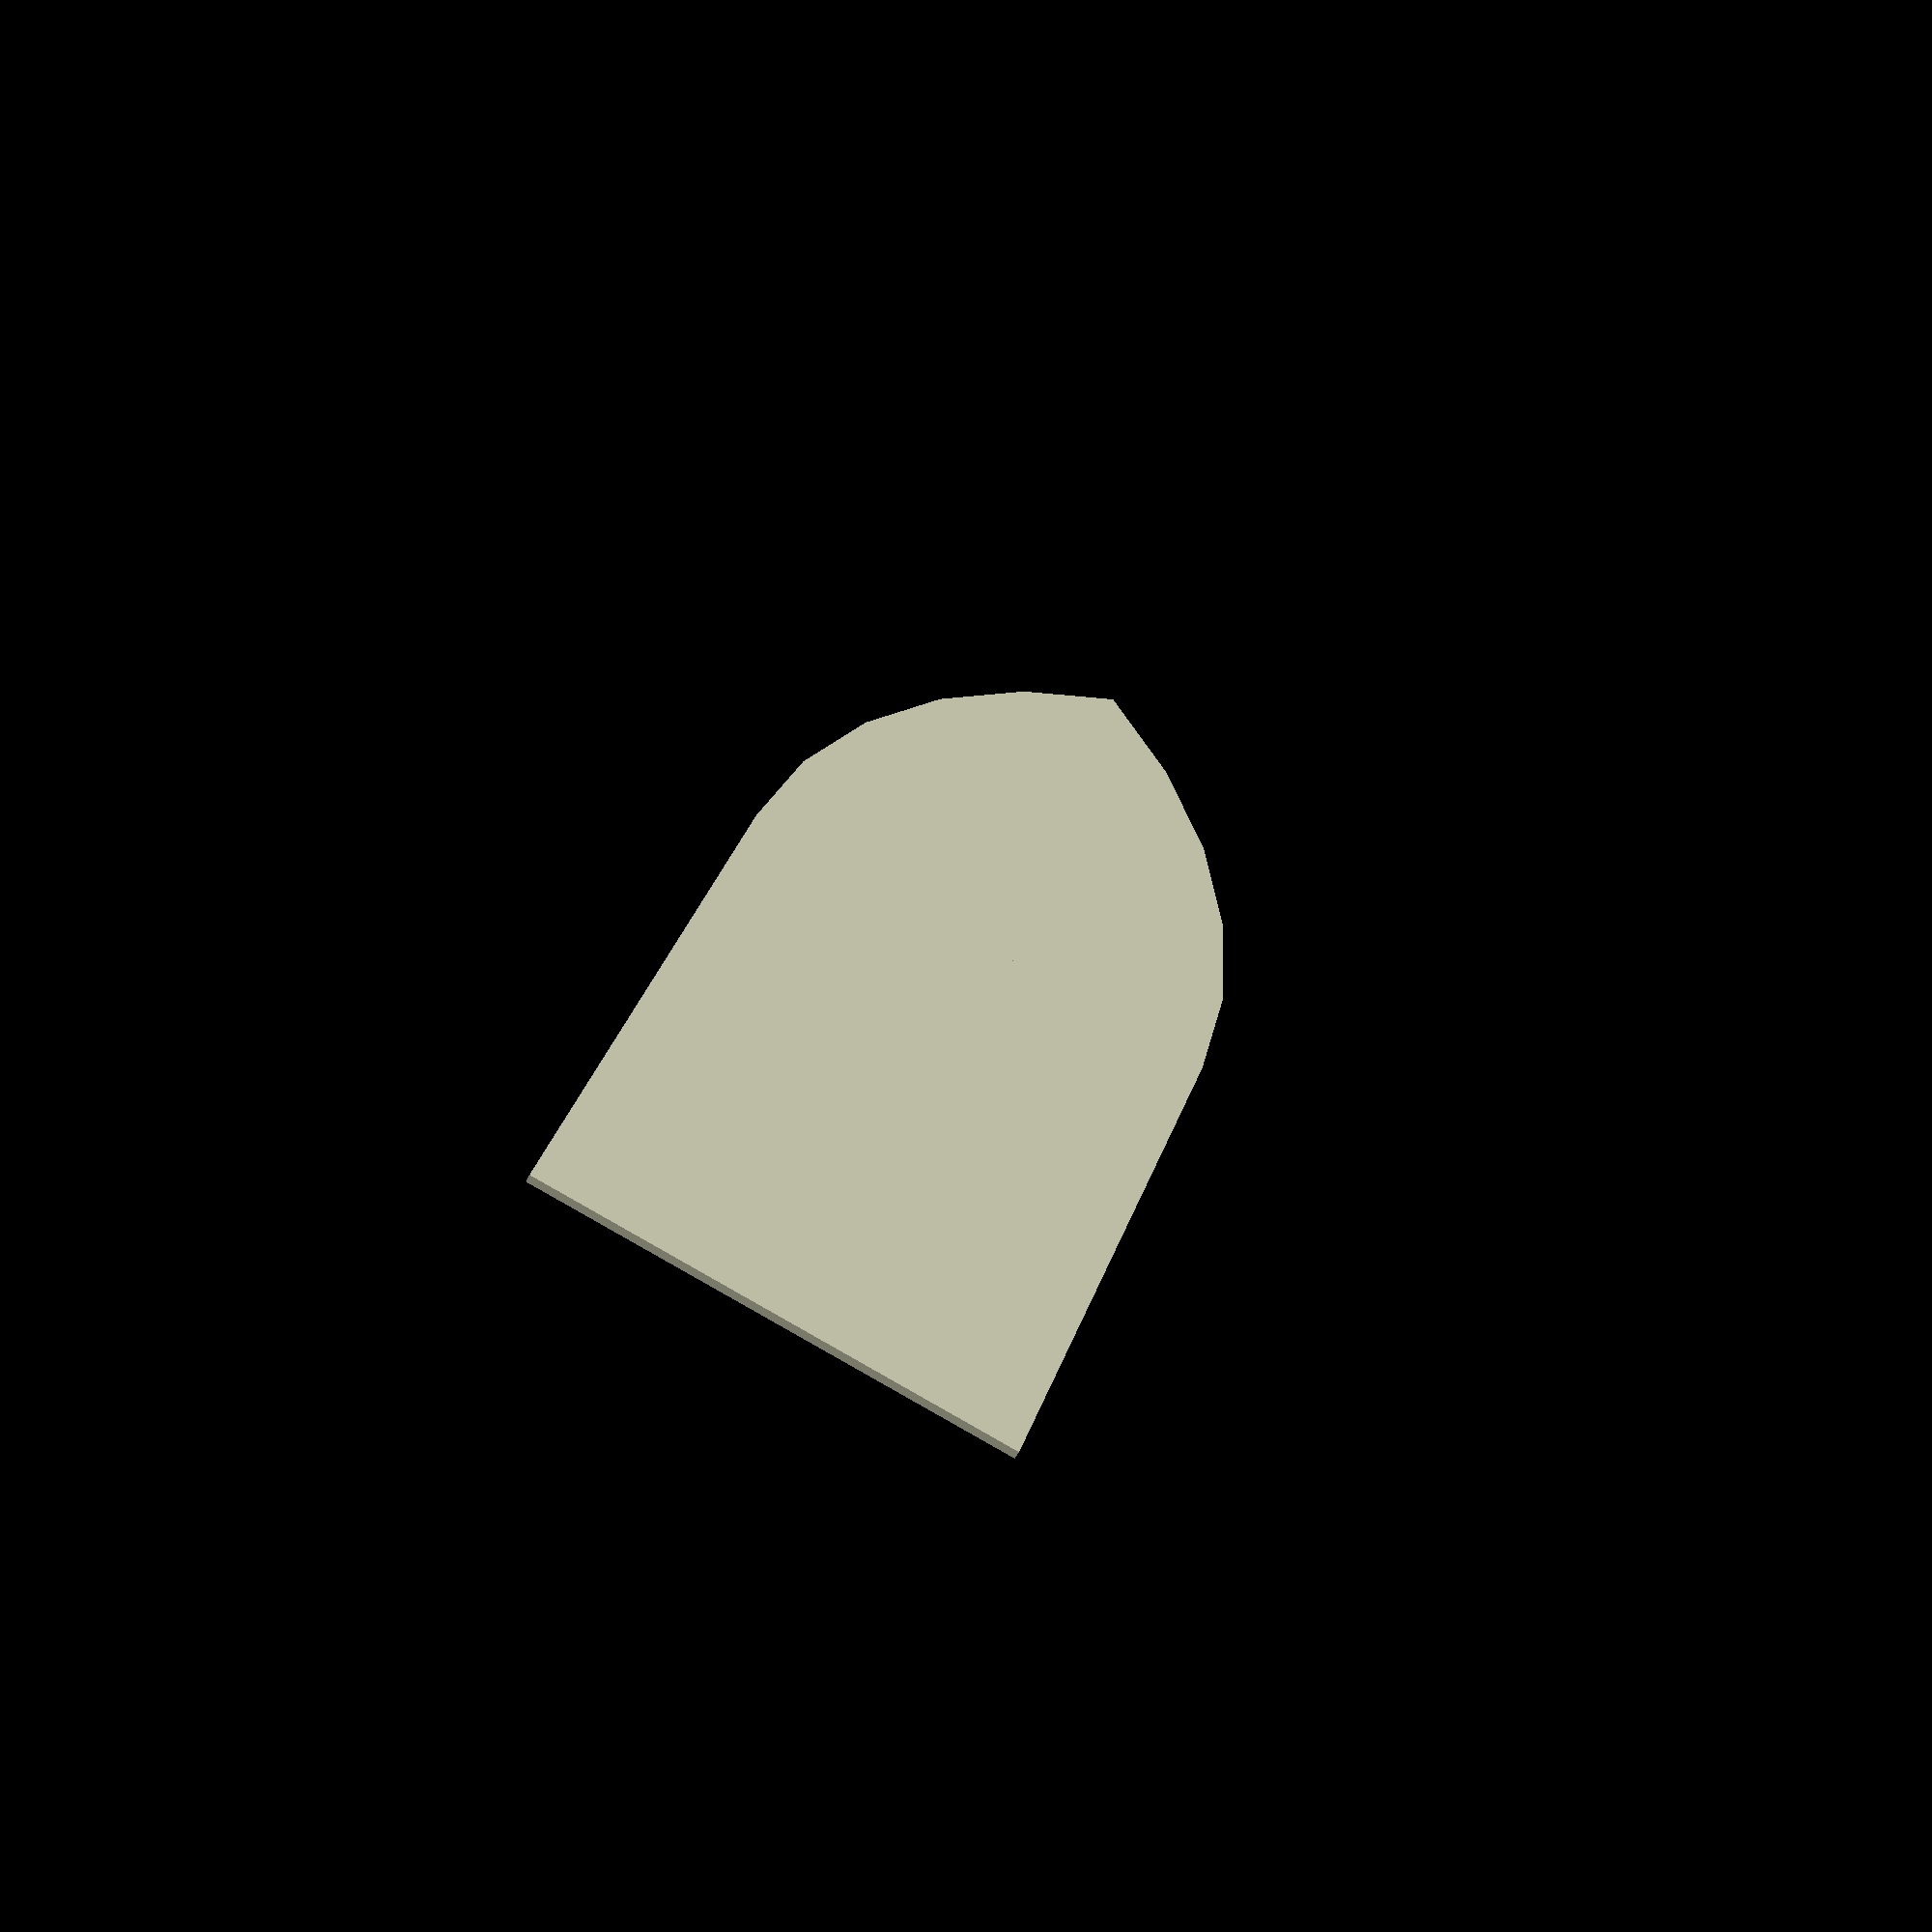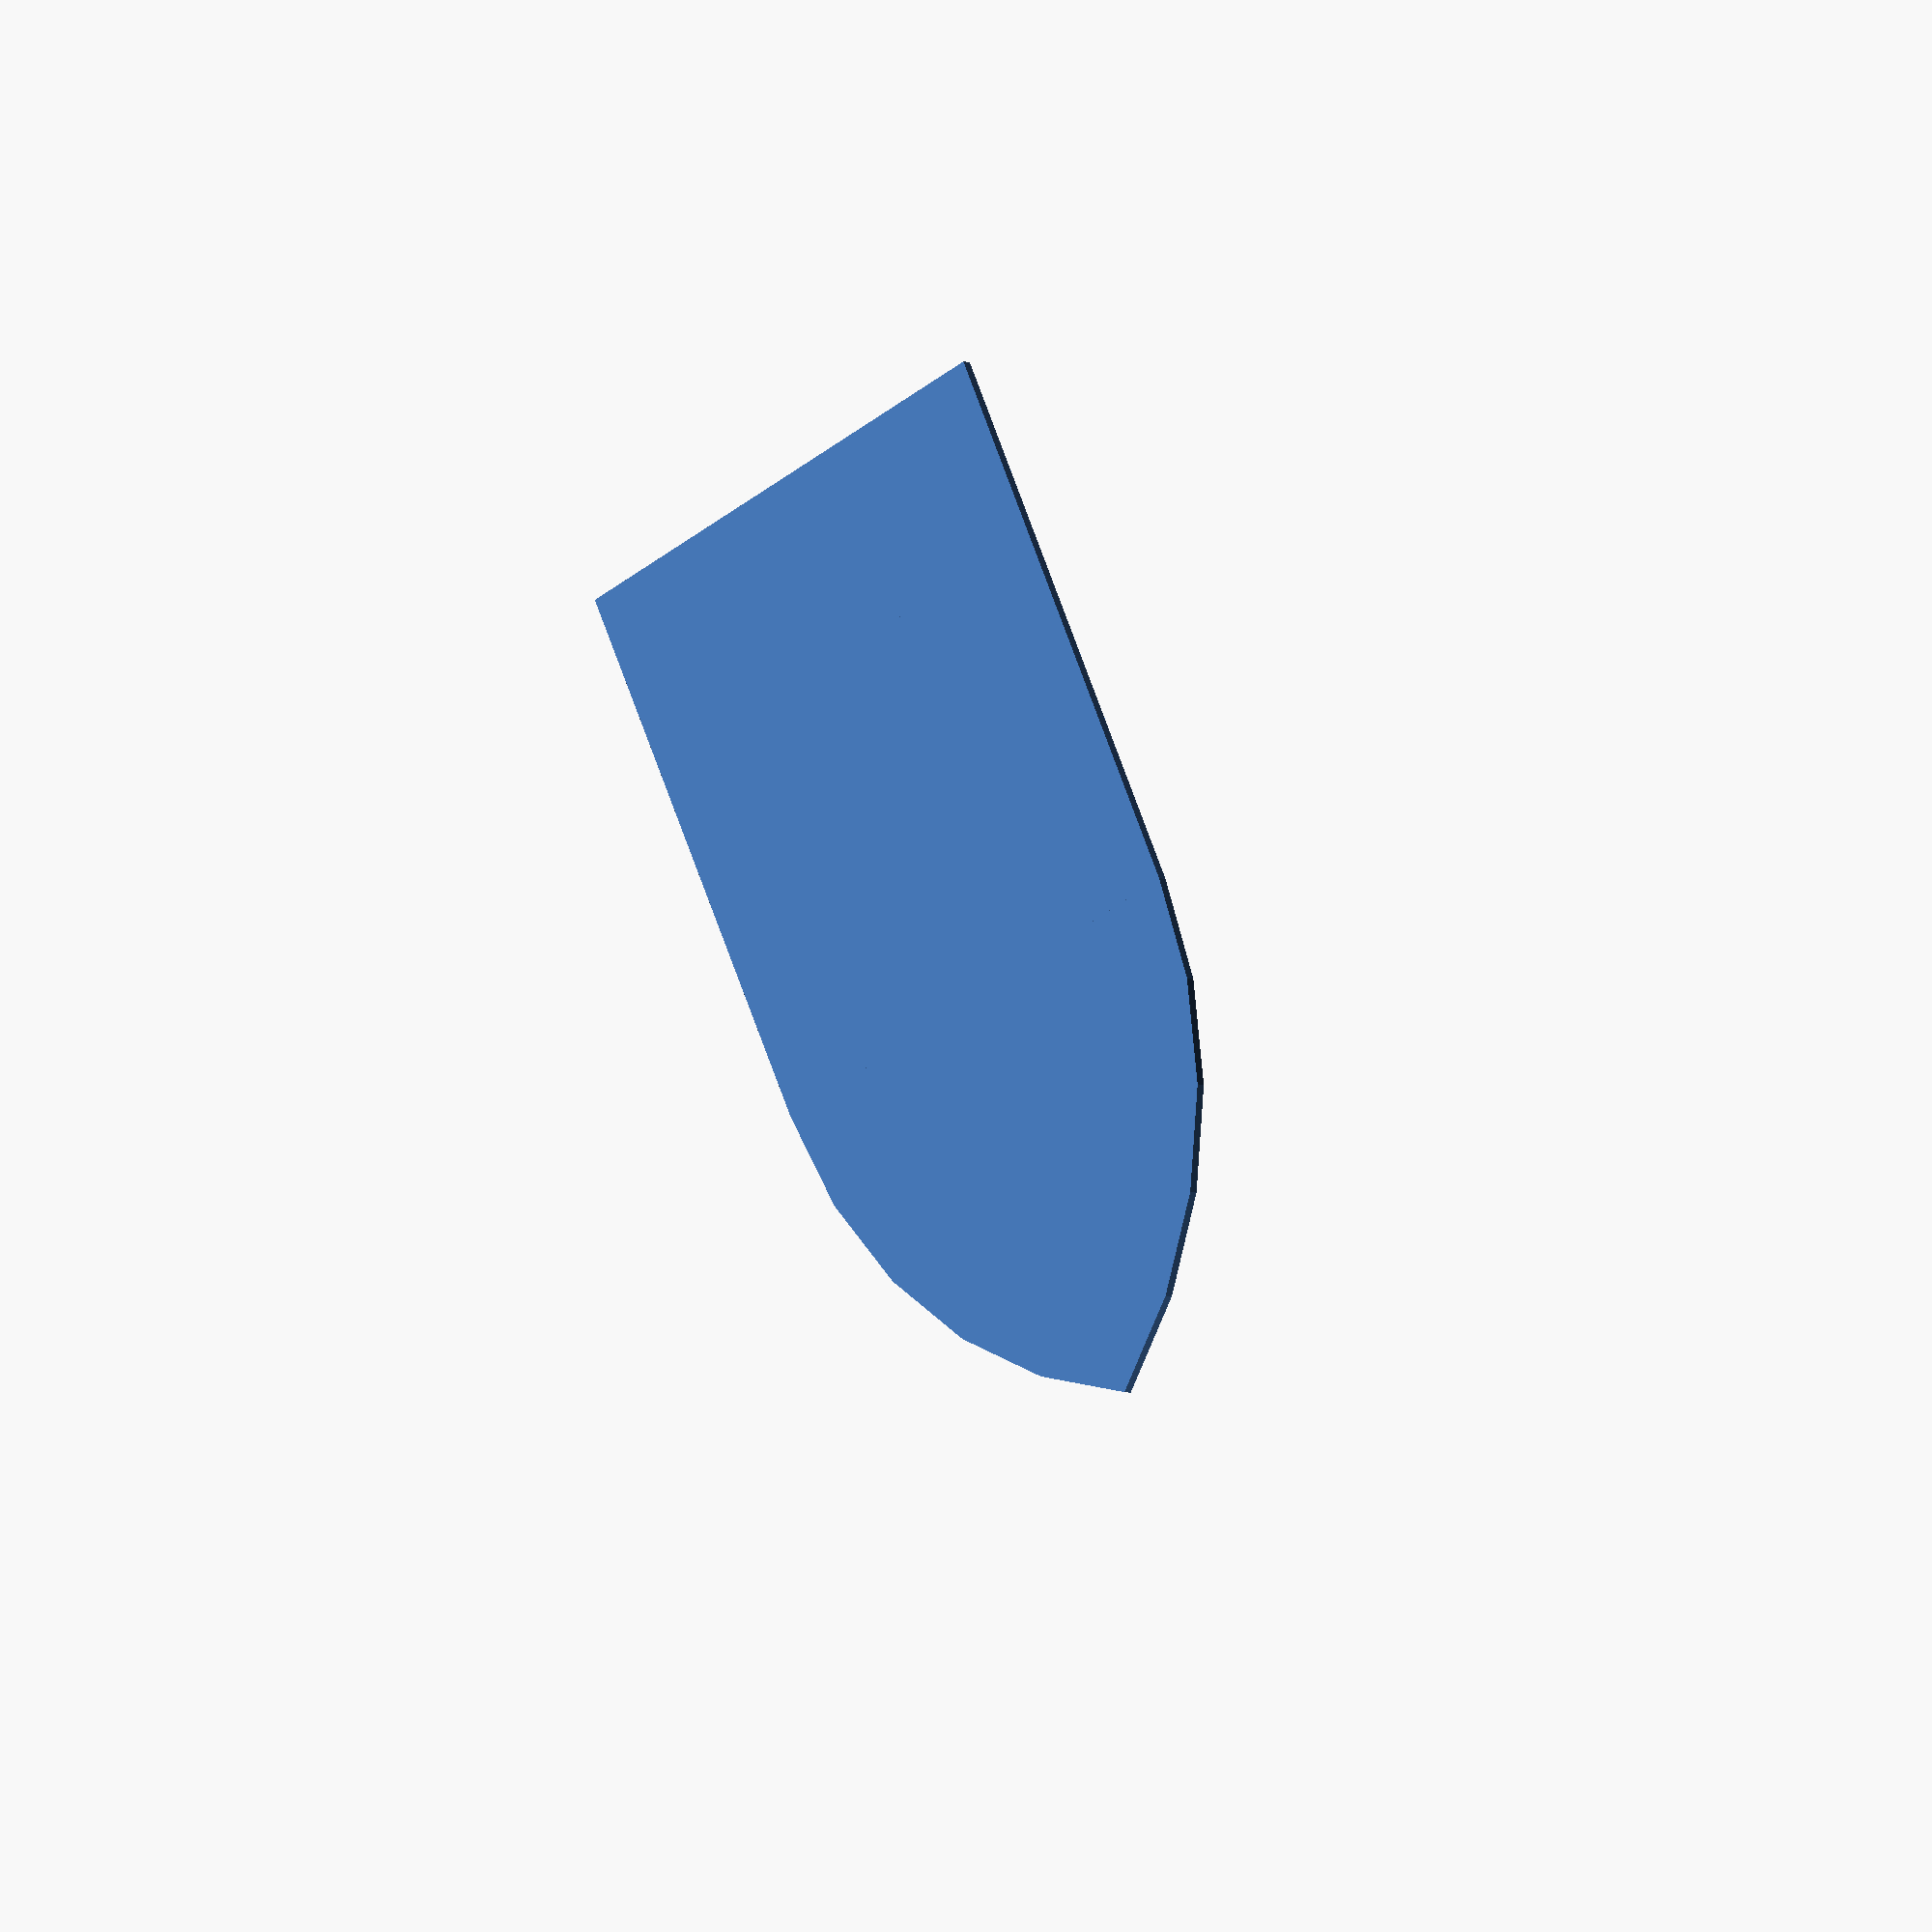
<openscad>
module gothic_door(width, height)
{
    rect_height = height - width*sin(60);

    translate([0, rect_height])
    union()
    {
        intersection()
        {
            translate([-width/2, 0]) circle(width);
            translate([width/2, 0]) circle(width);
        }
        translate([-width/2, -rect_height]) square([width, rect_height]);
    }
}


gothic_door(
    width=50,
    height=100
);
</openscad>
<views>
elev=43.8 azim=20.4 roll=338.1 proj=p view=wireframe
elev=184.1 azim=25.1 roll=322.2 proj=o view=solid
</views>
